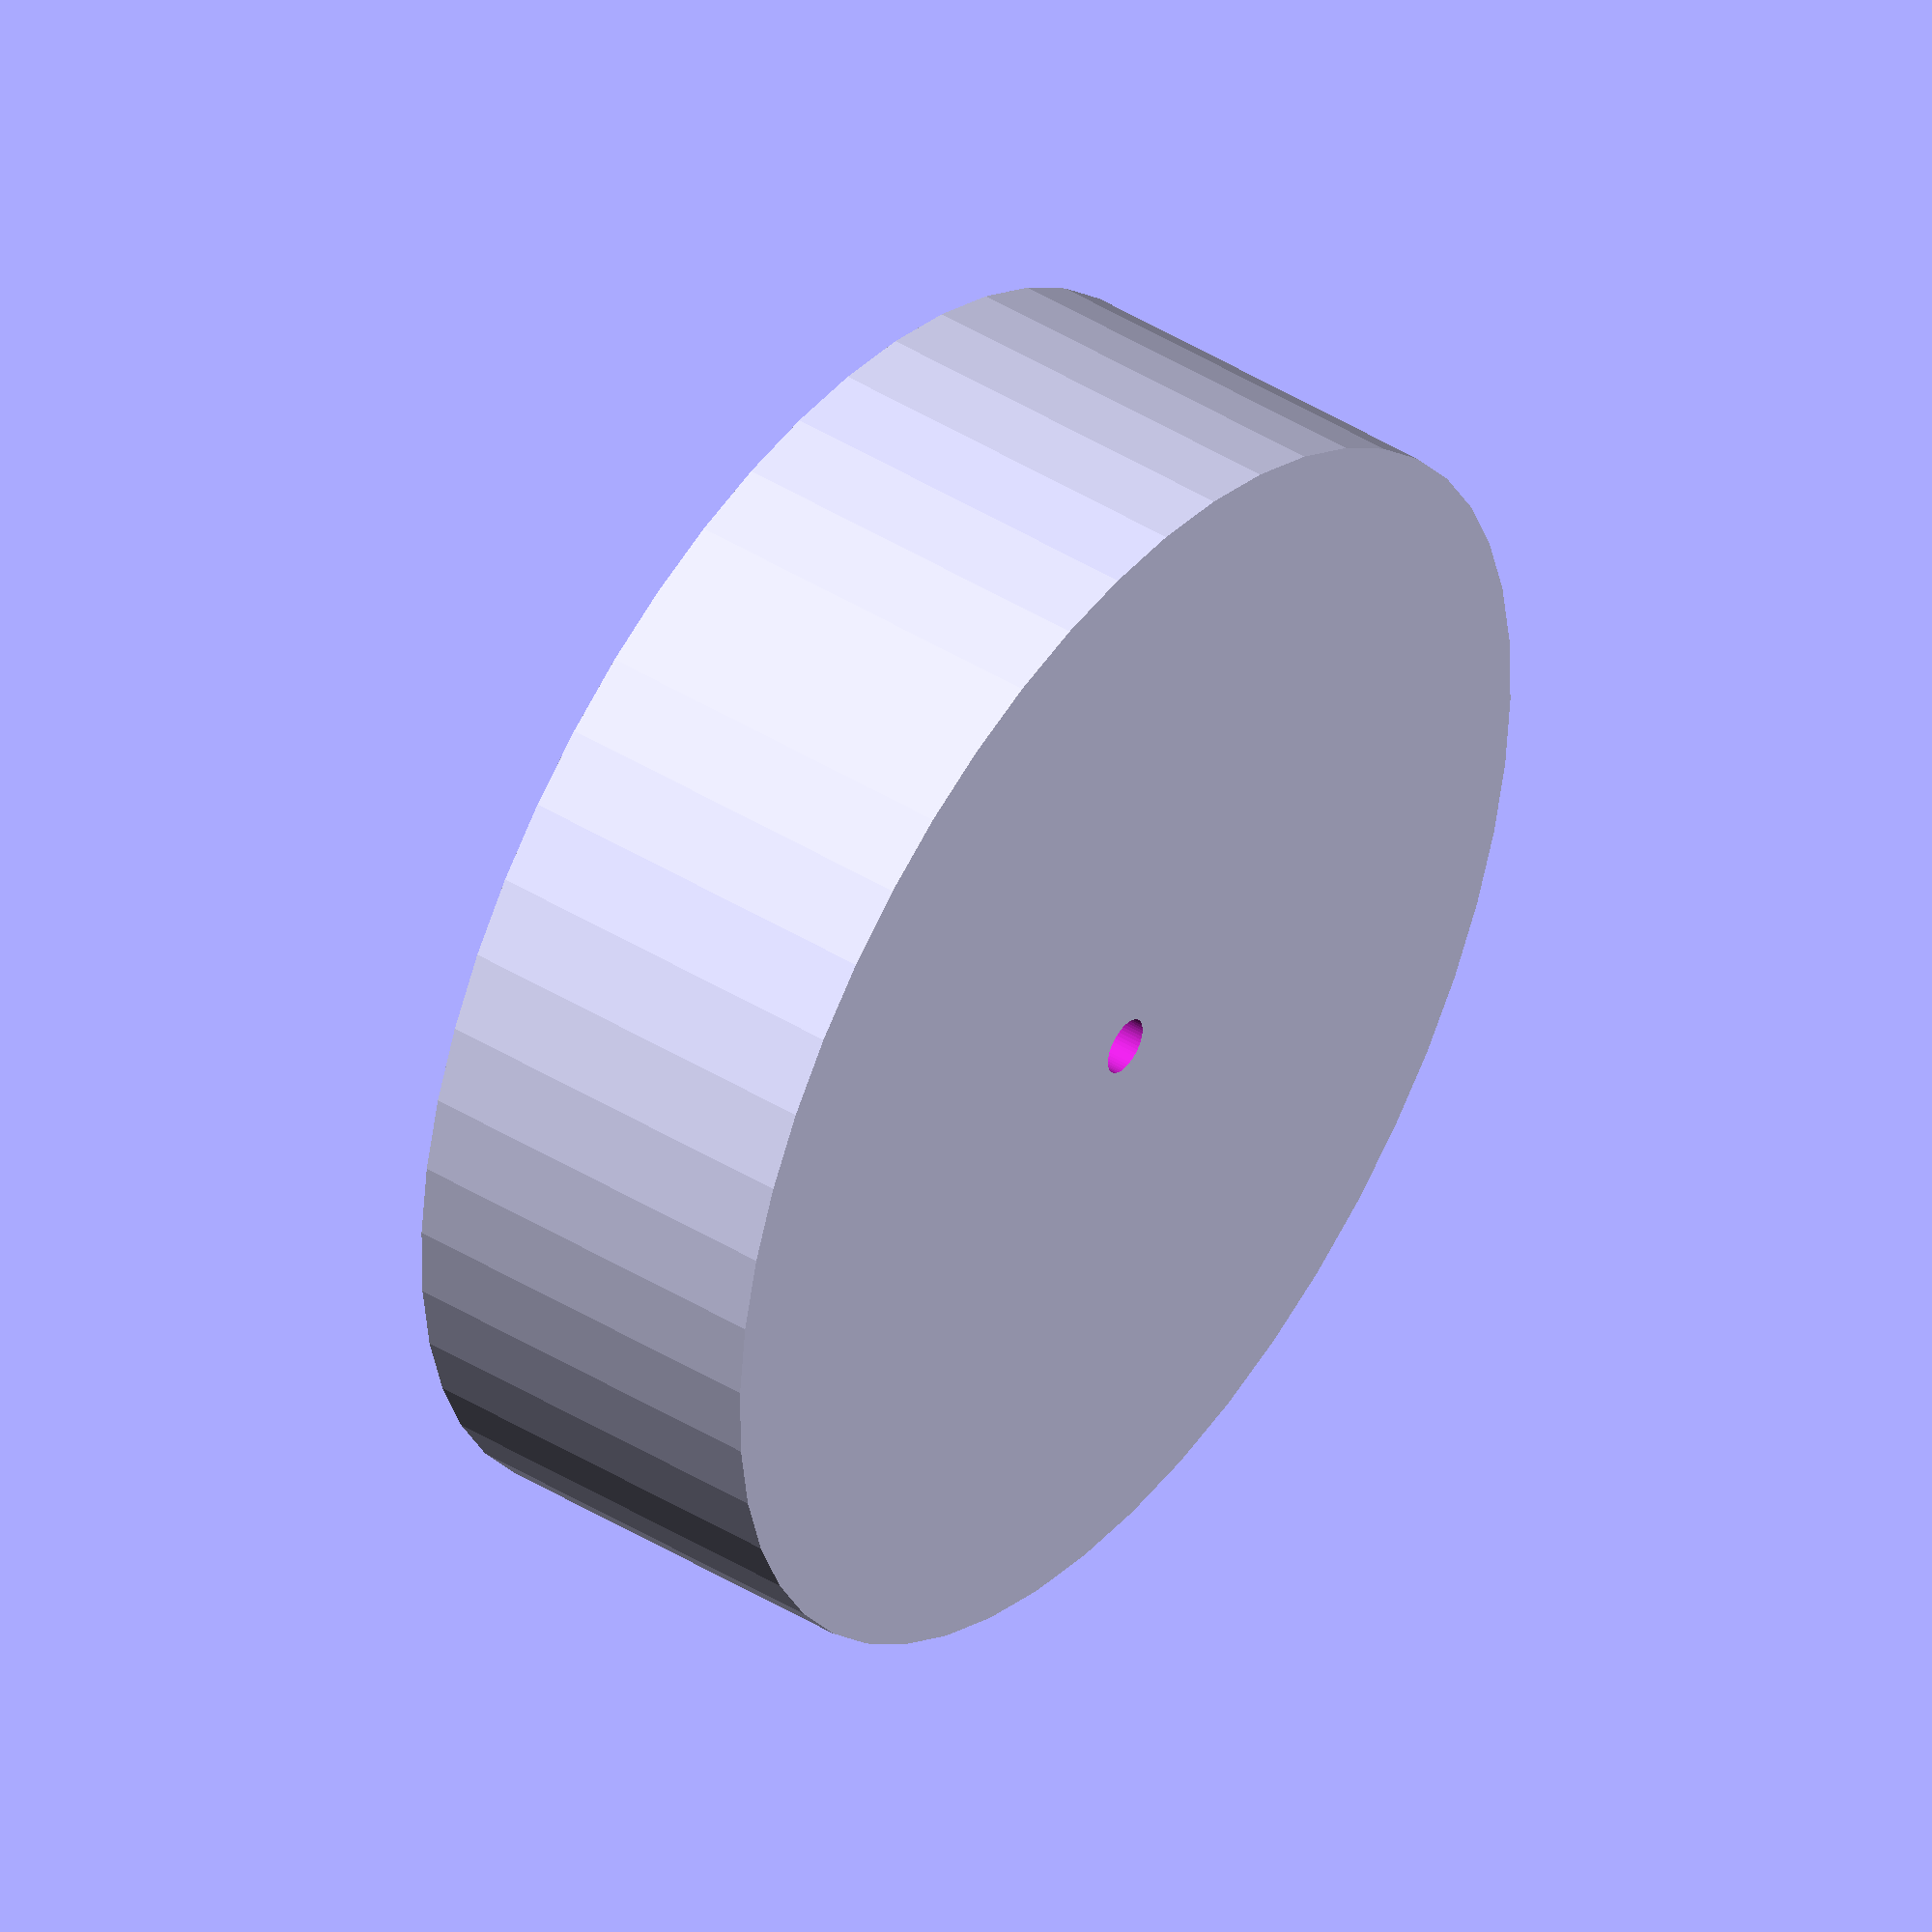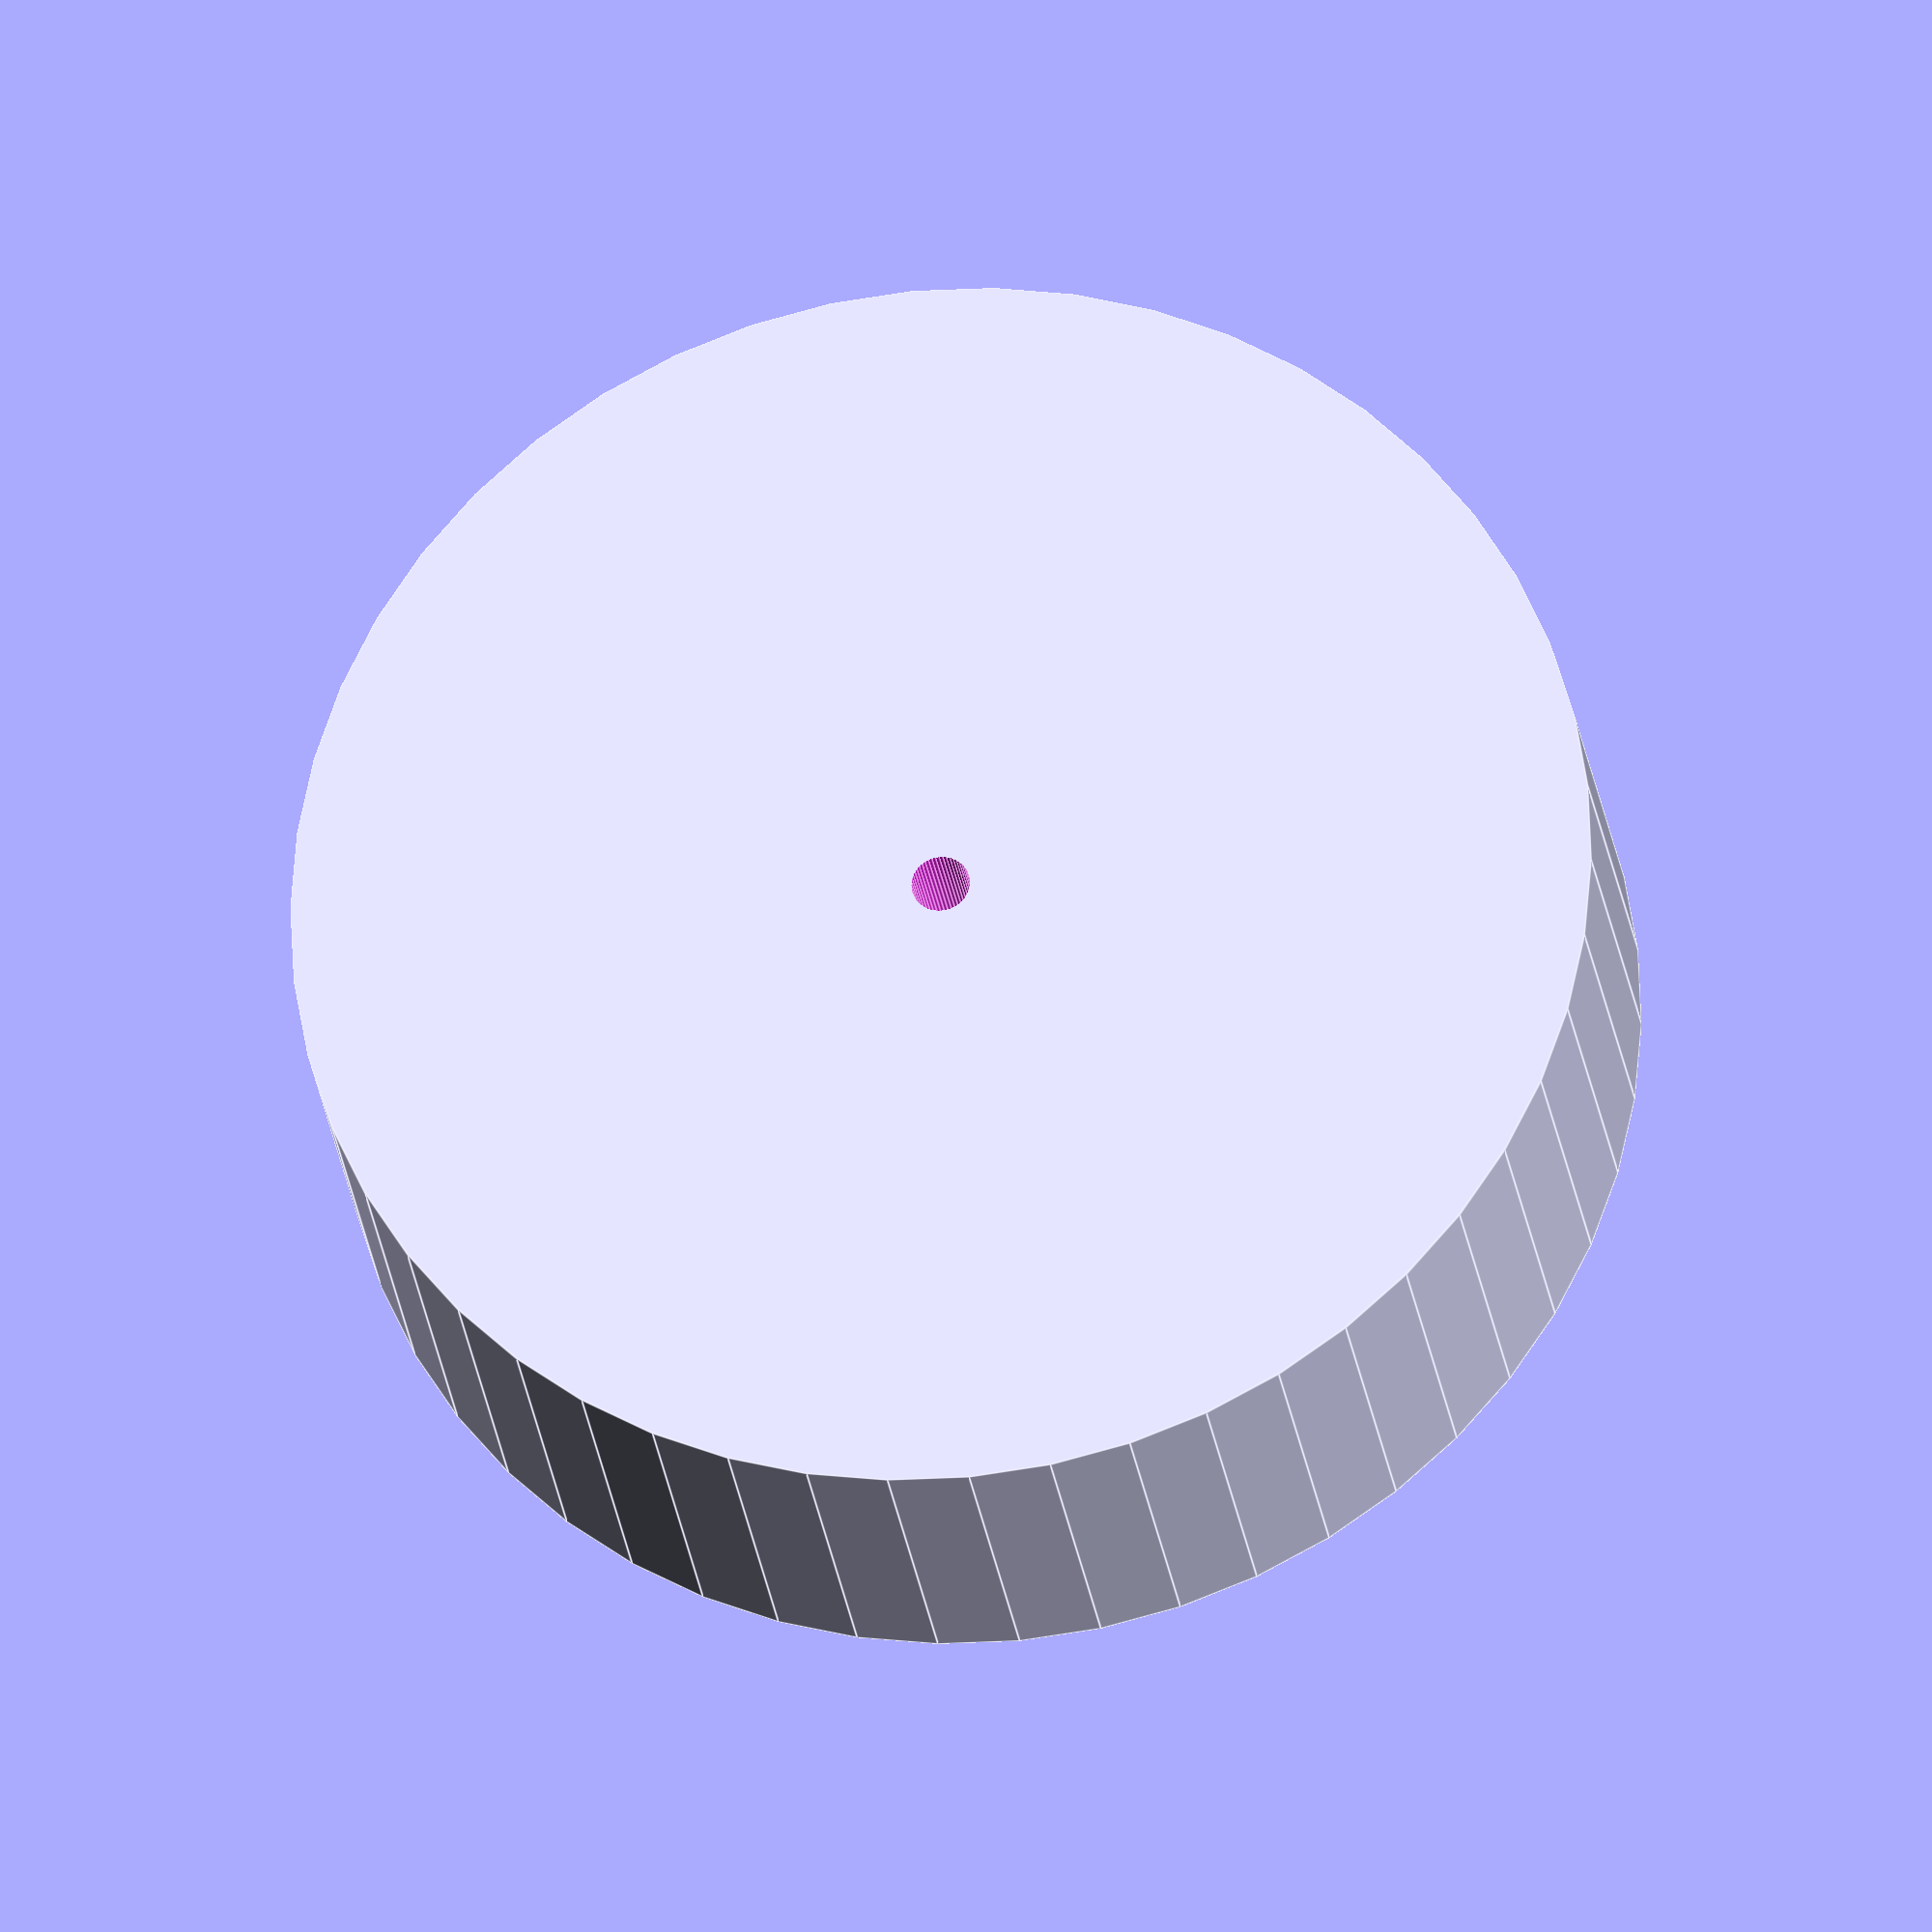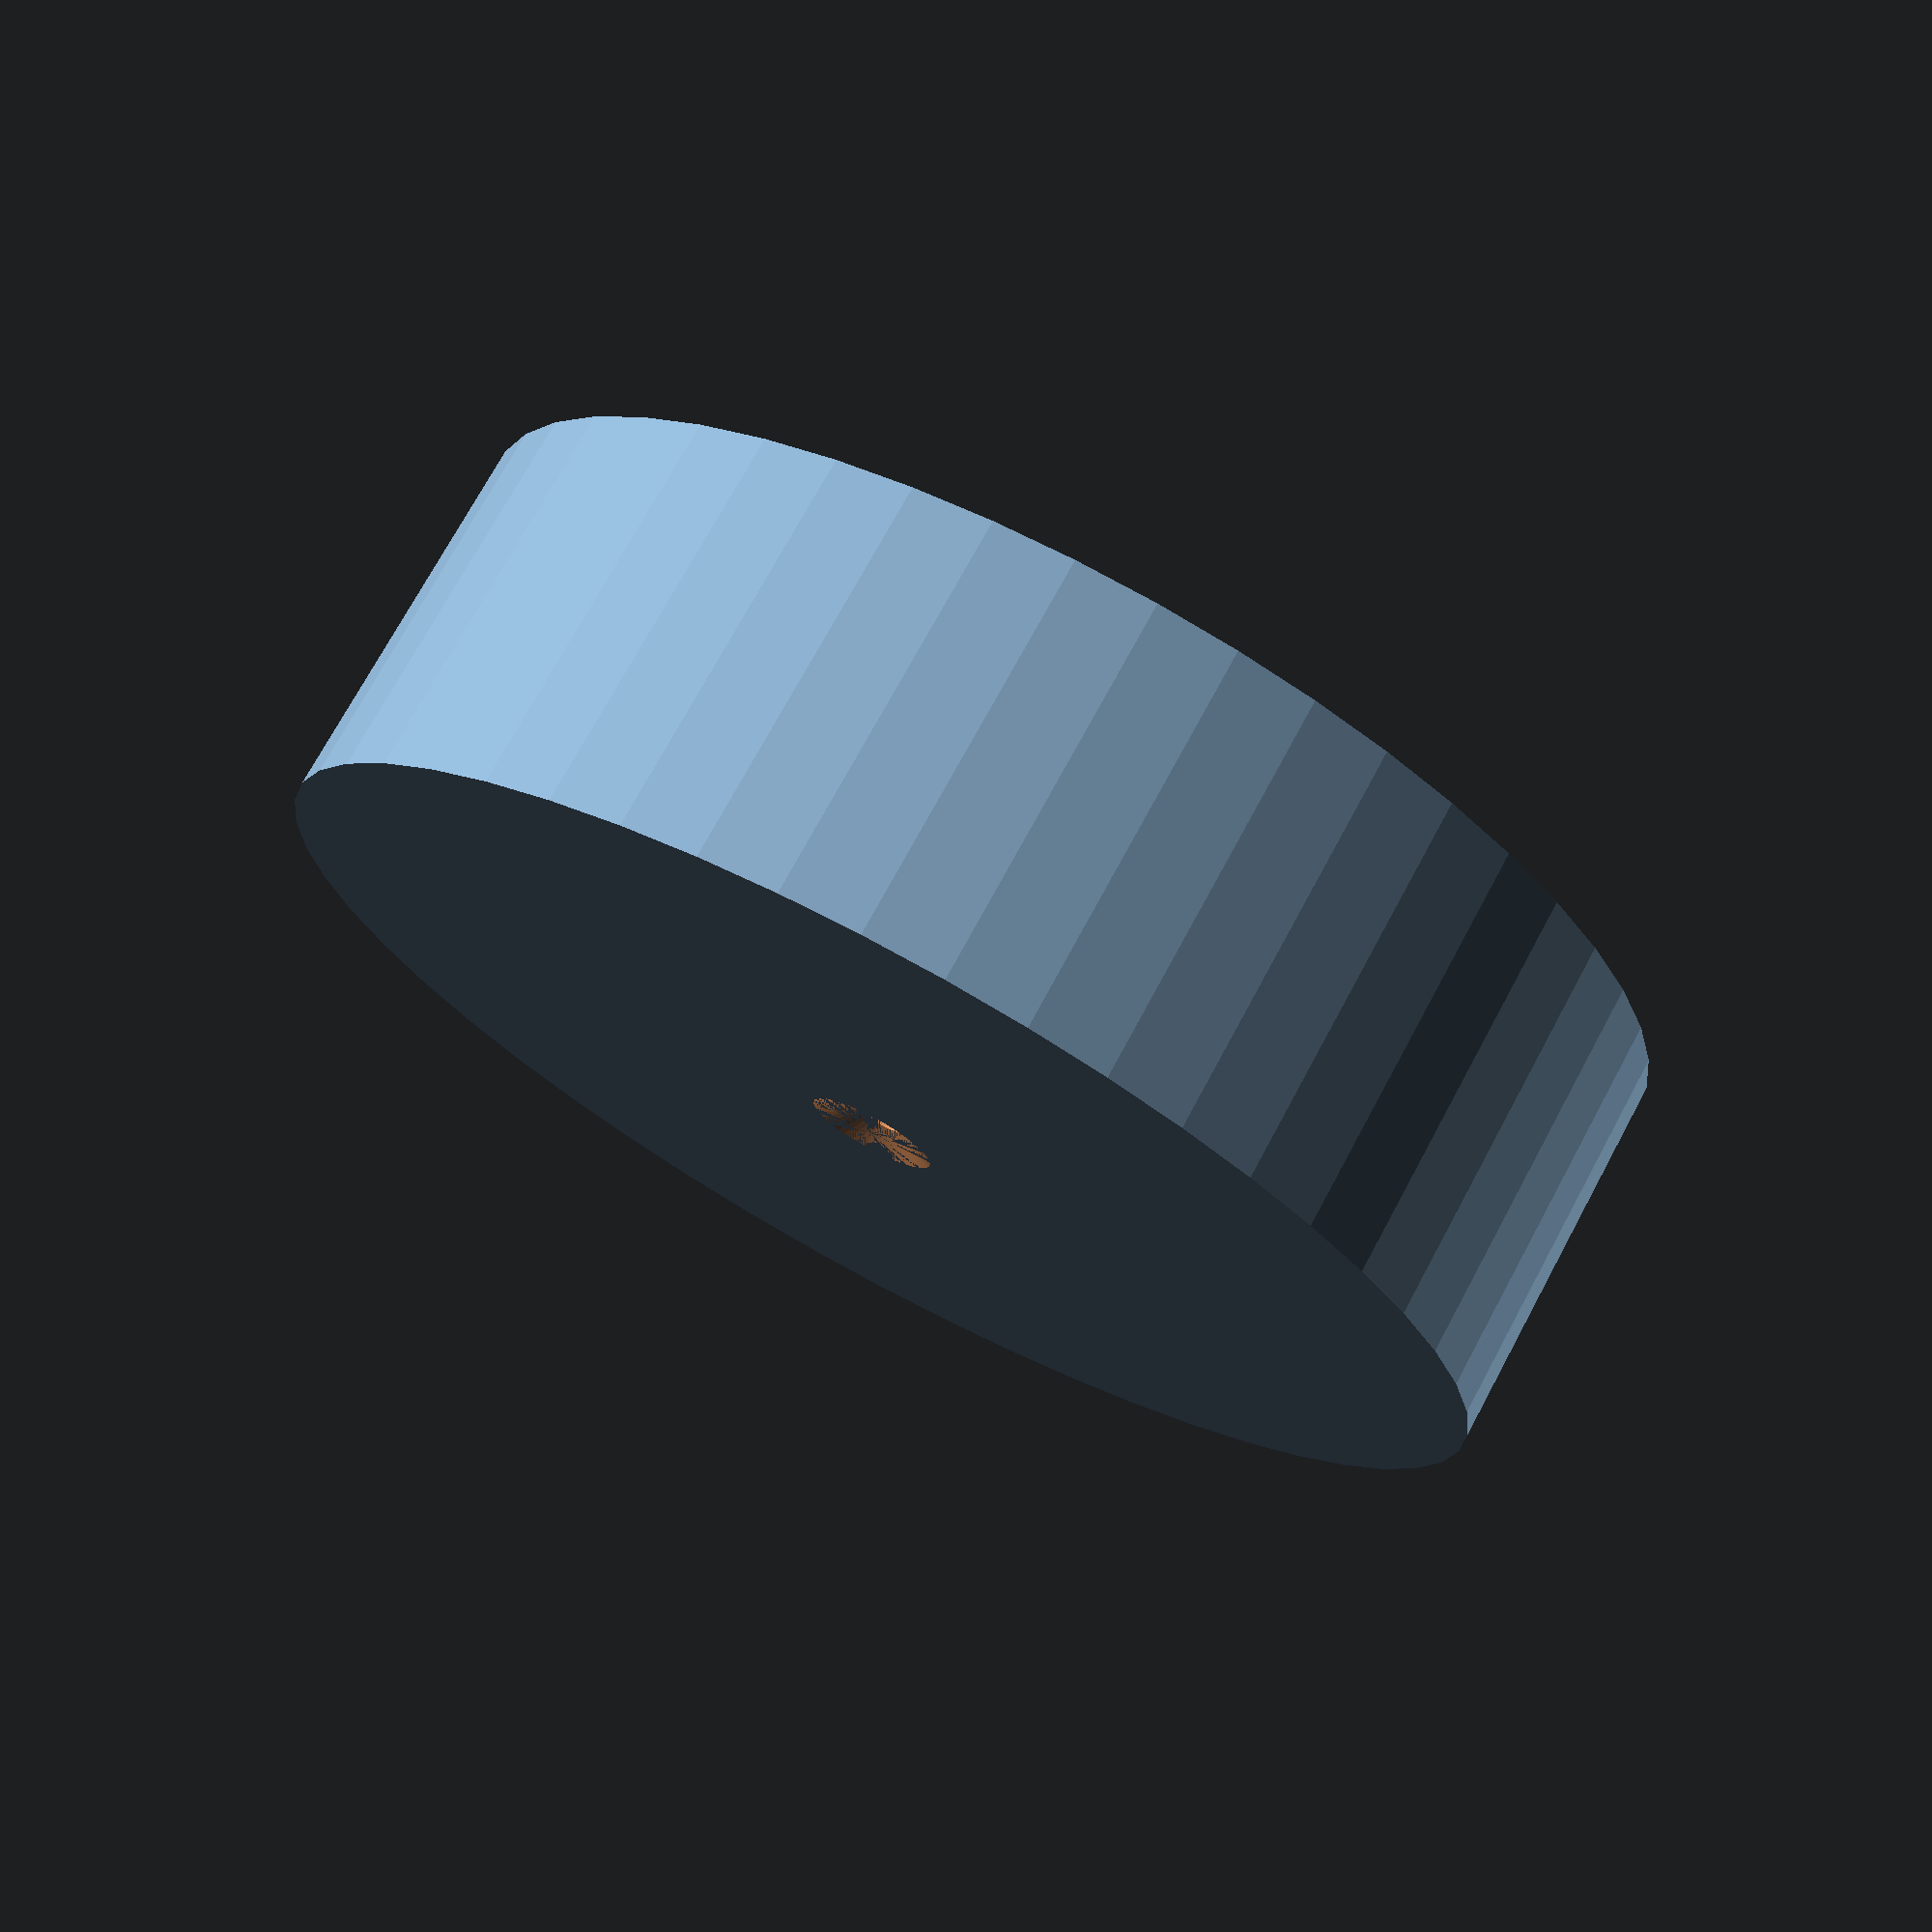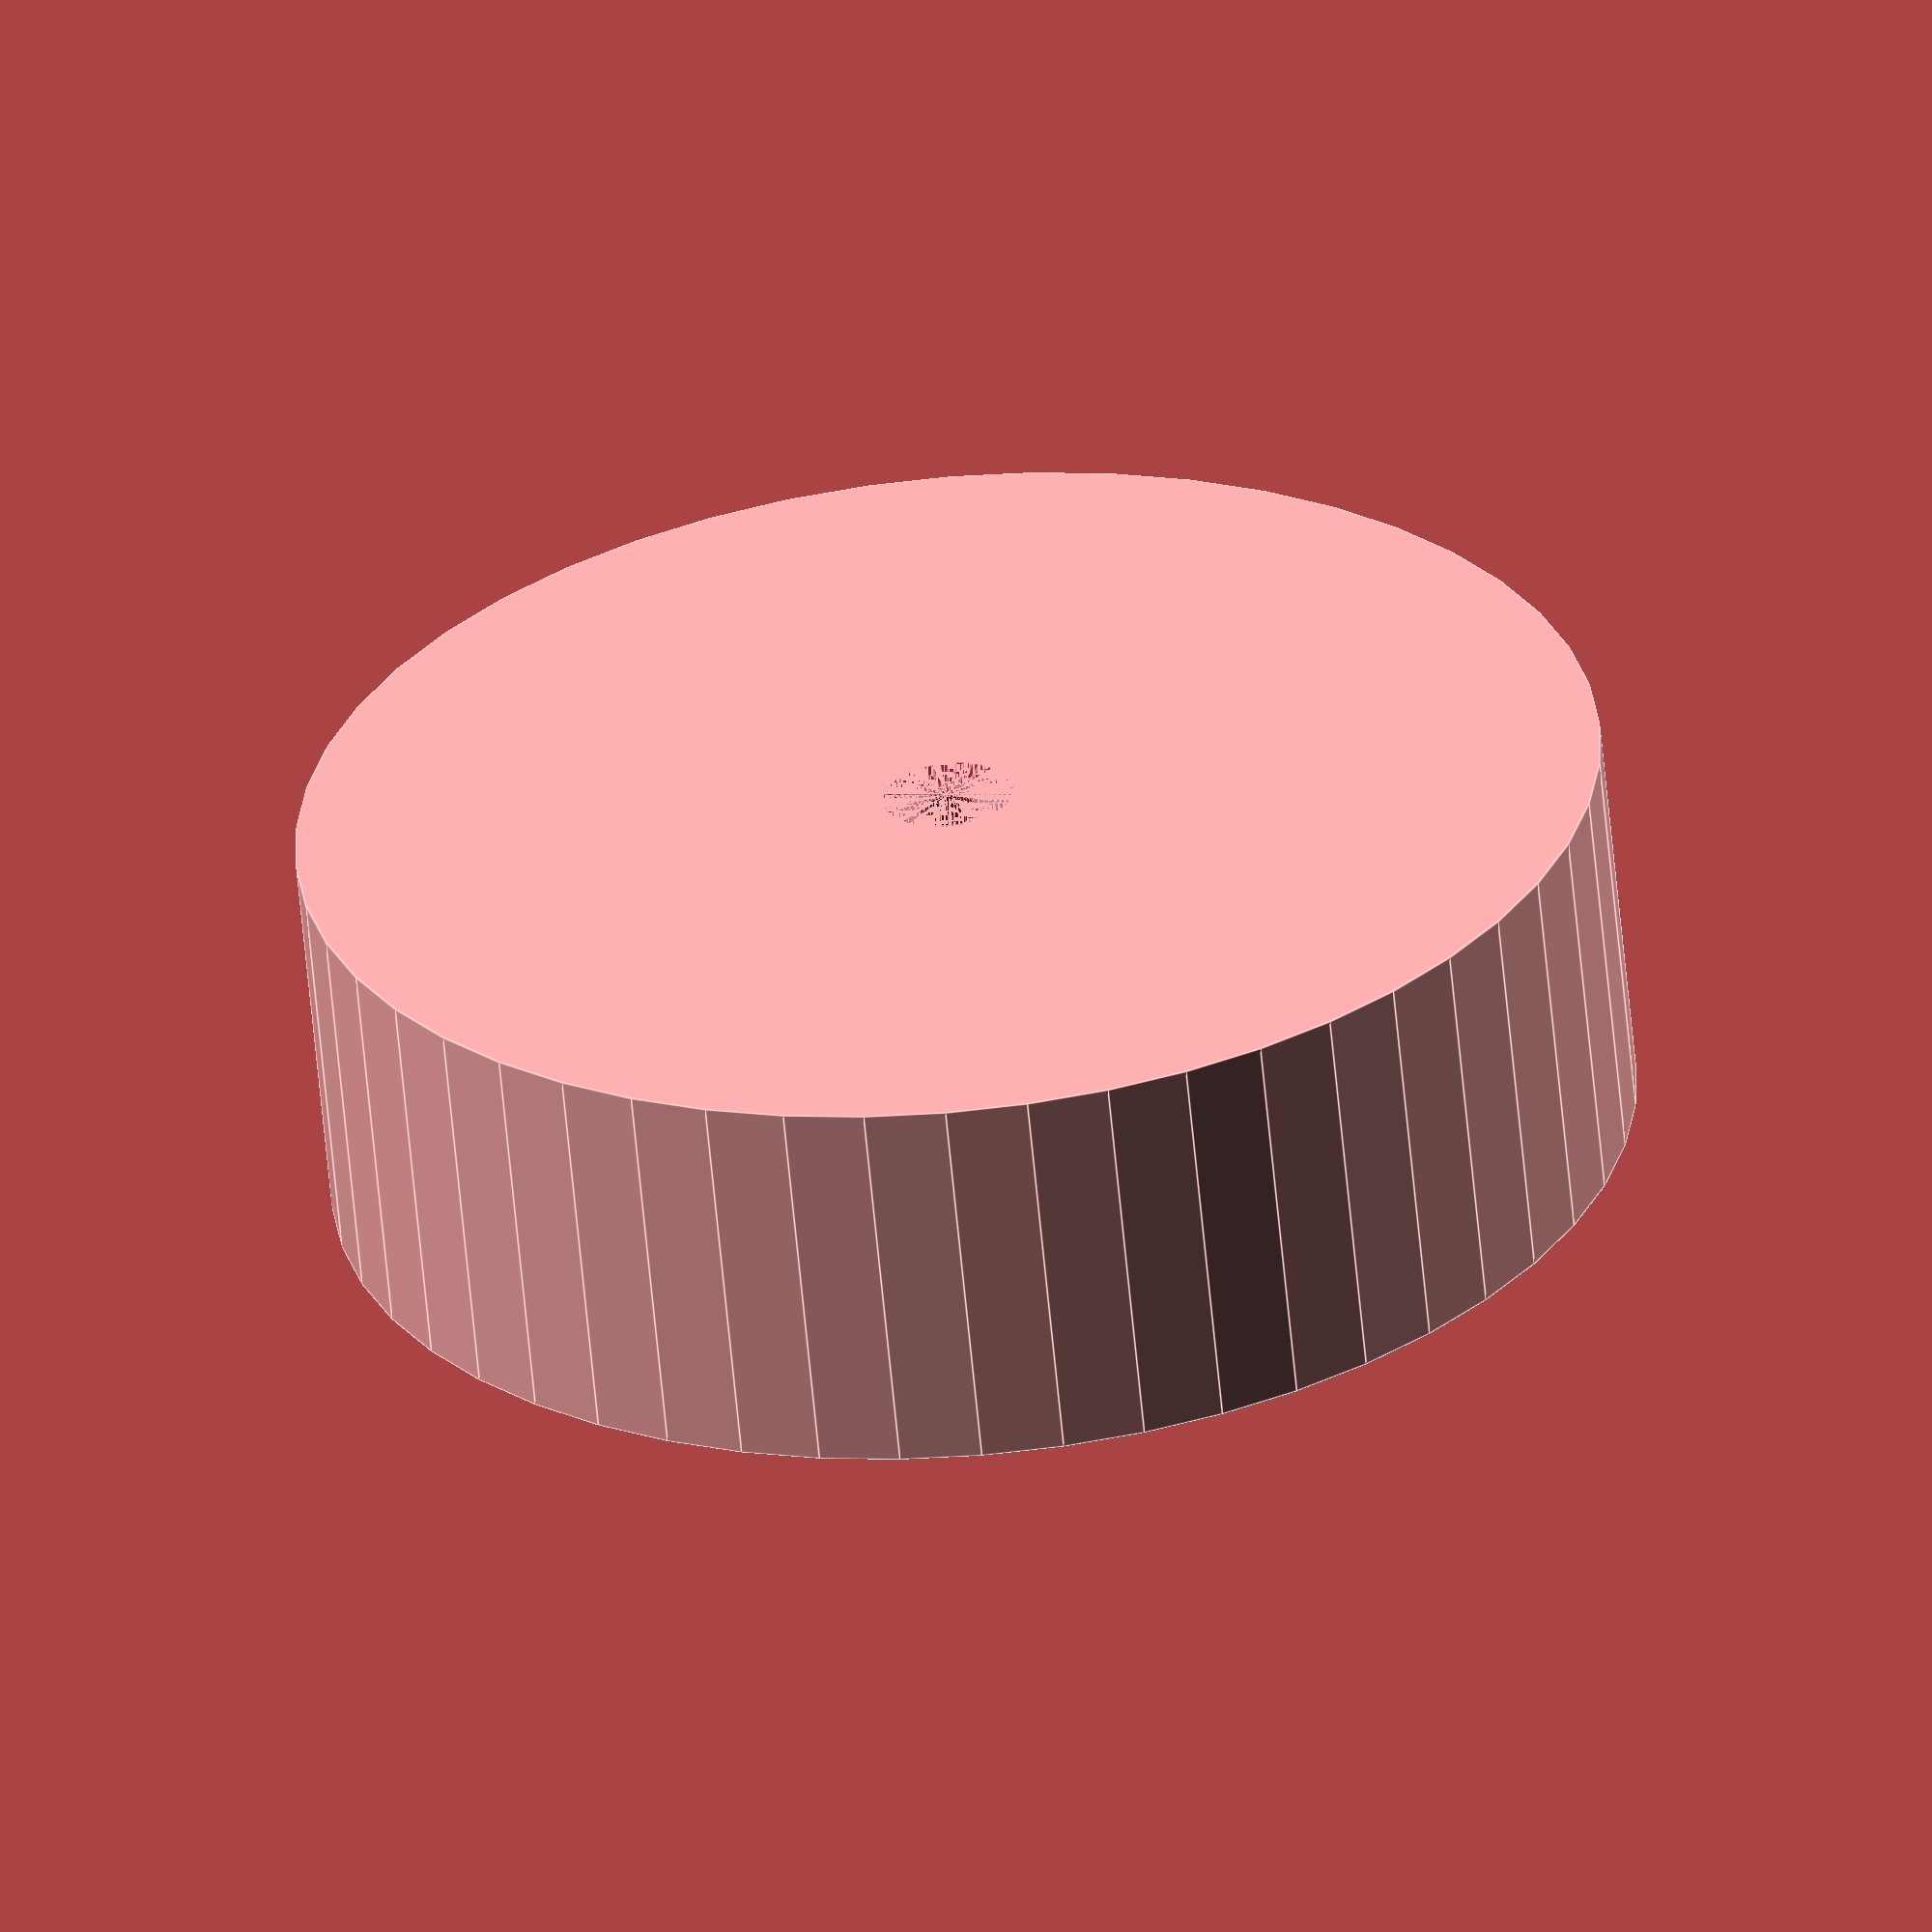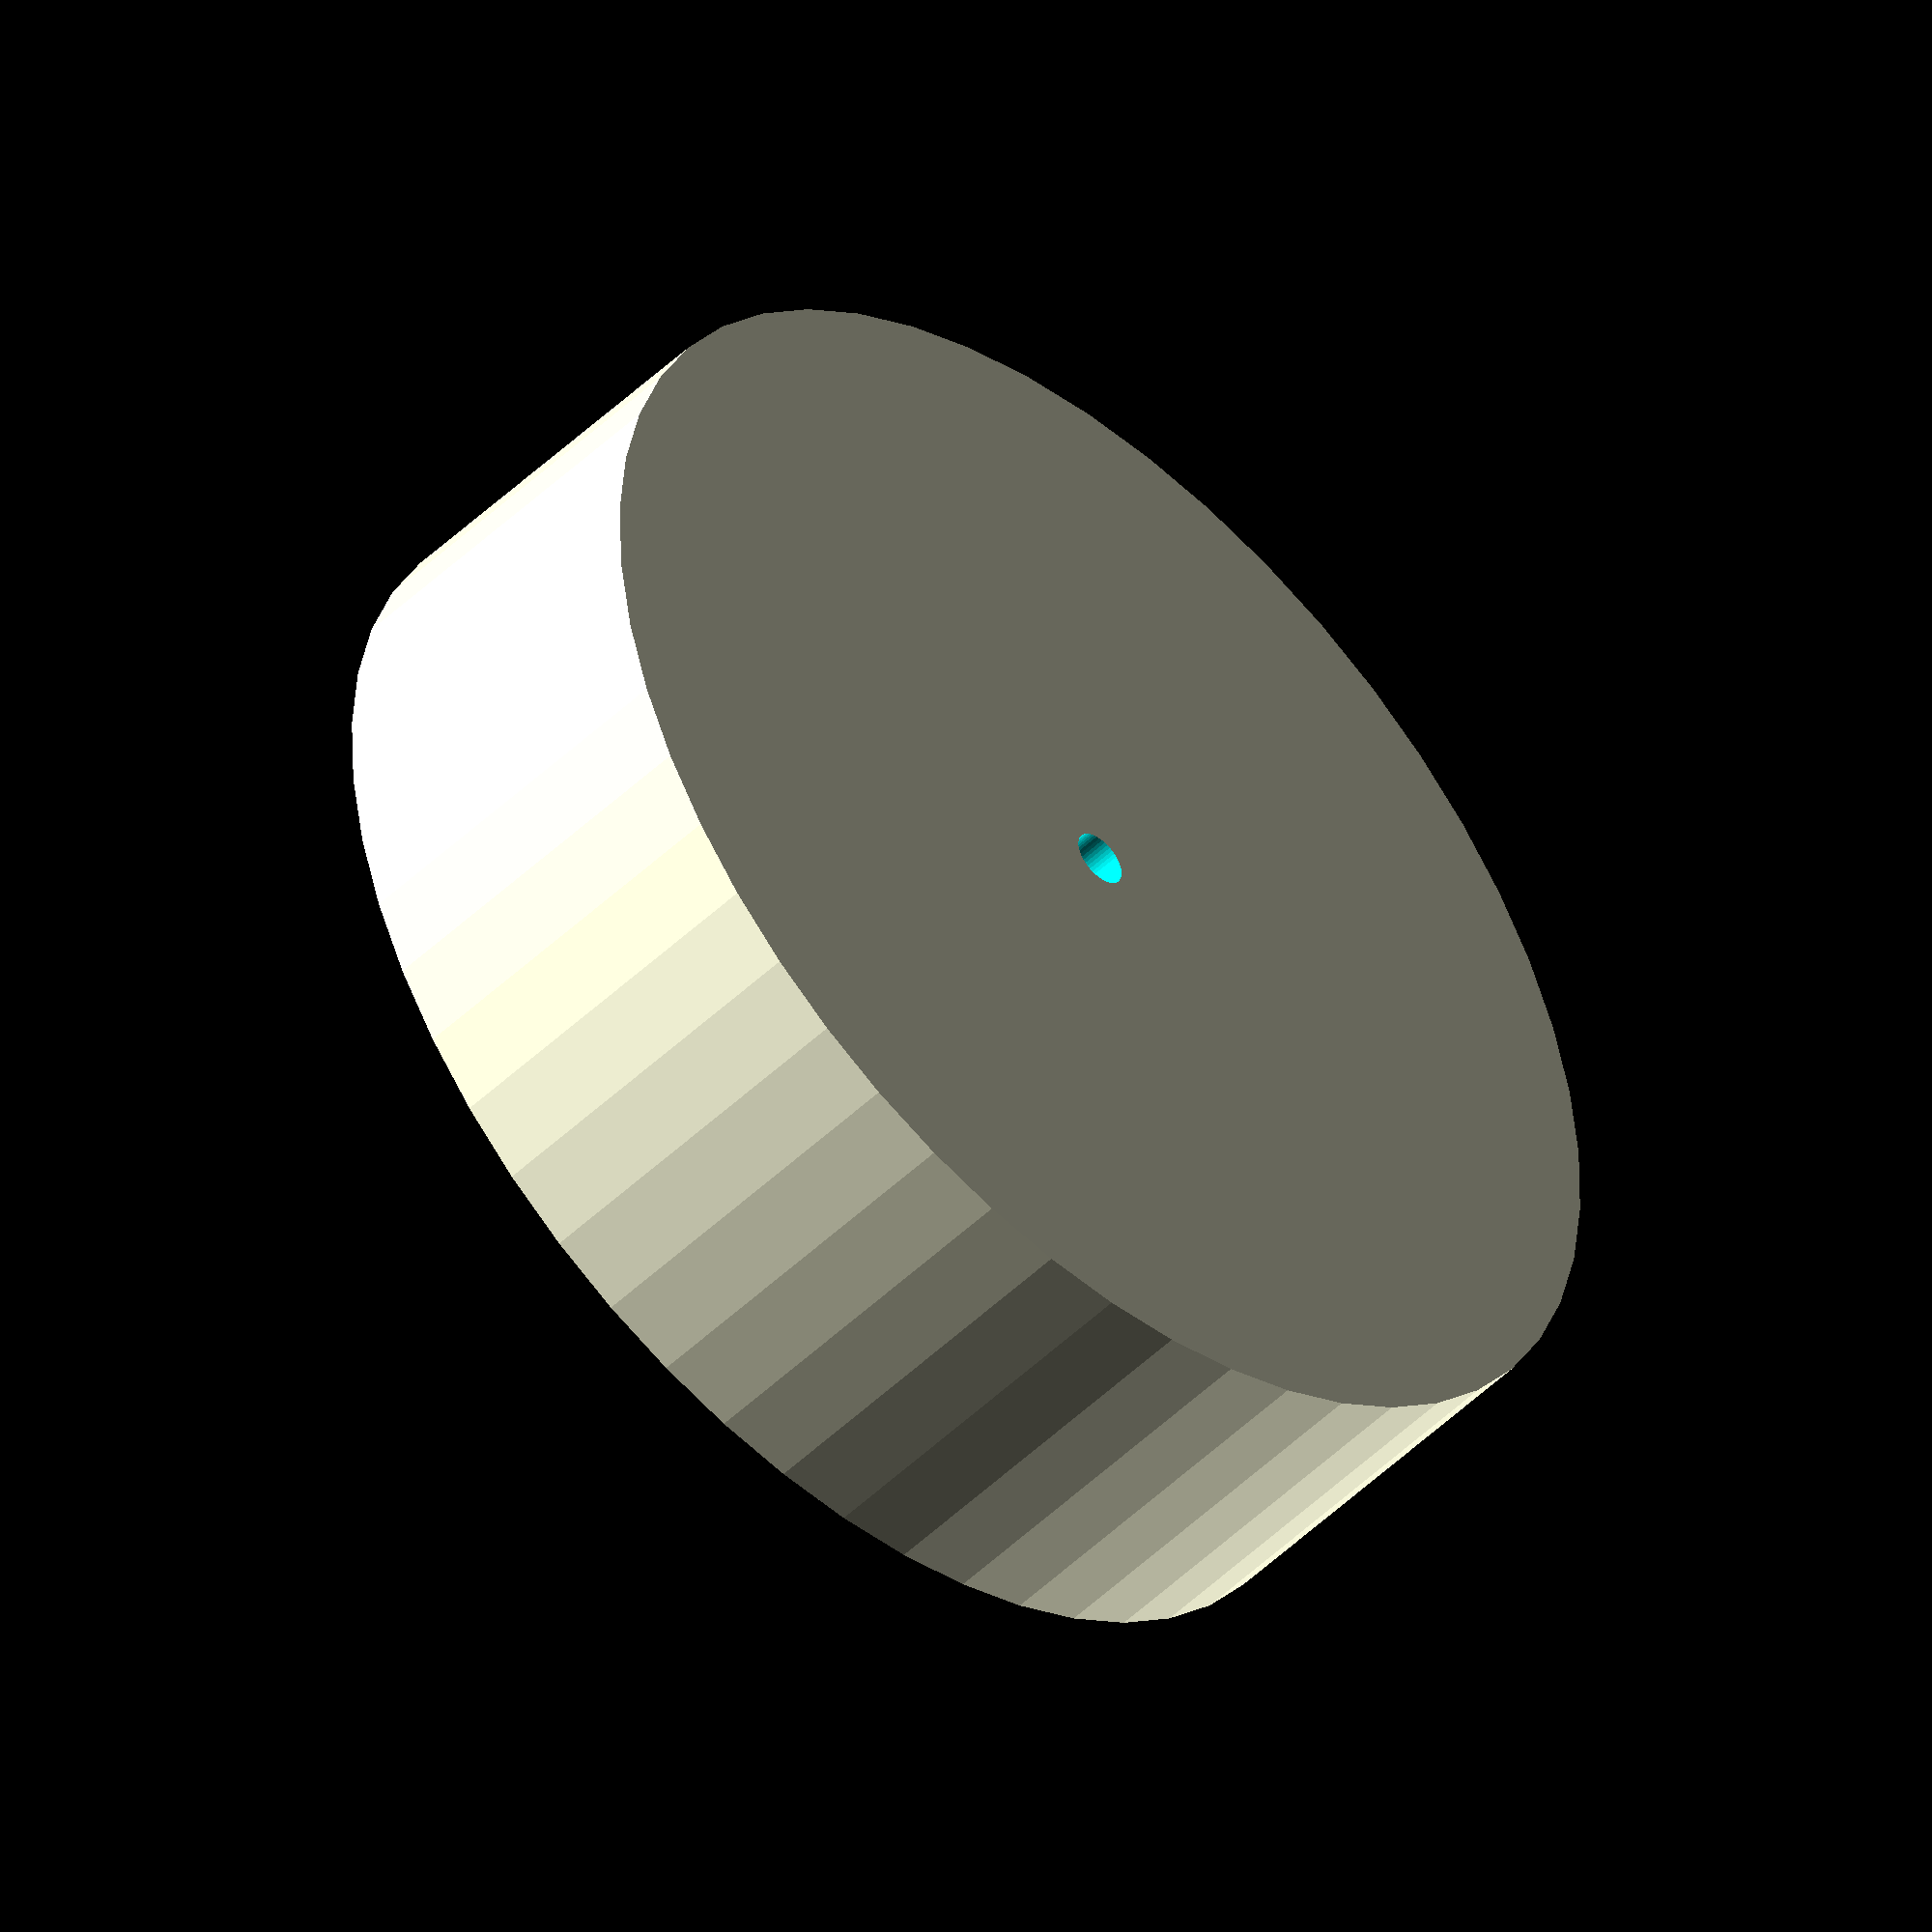
<openscad>
$fn = 50;


difference() {
	union() {
		translate(v = [0, 0, -18.0000000000]) {
			cylinder(h = 18, r = 30.0000000000);
		}
	}
	union() {
		translate(v = [0, 0, 0]) {
			rotate(a = [0, 0, 0]) {
				difference() {
					union() {
						translate(v = [0, 0, -21.0000000000]) {
							cylinder(h = 21, r = 1.0000000000);
						}
						translate(v = [0, 0, -0.8500000000]) {
							cylinder(h = 0.8500000000, r1 = 1.3500000000, r2 = 3.0000000000);
						}
						translate(v = [0, 0, -21.0000000000]) {
							cylinder(h = 21, r = 1.3500000000);
						}
						translate(v = [0, 0, -21.0000000000]) {
							cylinder(h = 21, r = 1.0000000000);
						}
					}
					union();
				}
			}
		}
	}
}
</openscad>
<views>
elev=316.1 azim=256.7 roll=126.0 proj=o view=wireframe
elev=204.9 azim=337.3 roll=352.6 proj=o view=edges
elev=287.2 azim=104.7 roll=28.3 proj=p view=solid
elev=241.0 azim=97.4 roll=174.7 proj=o view=edges
elev=228.3 azim=199.4 roll=42.9 proj=o view=solid
</views>
